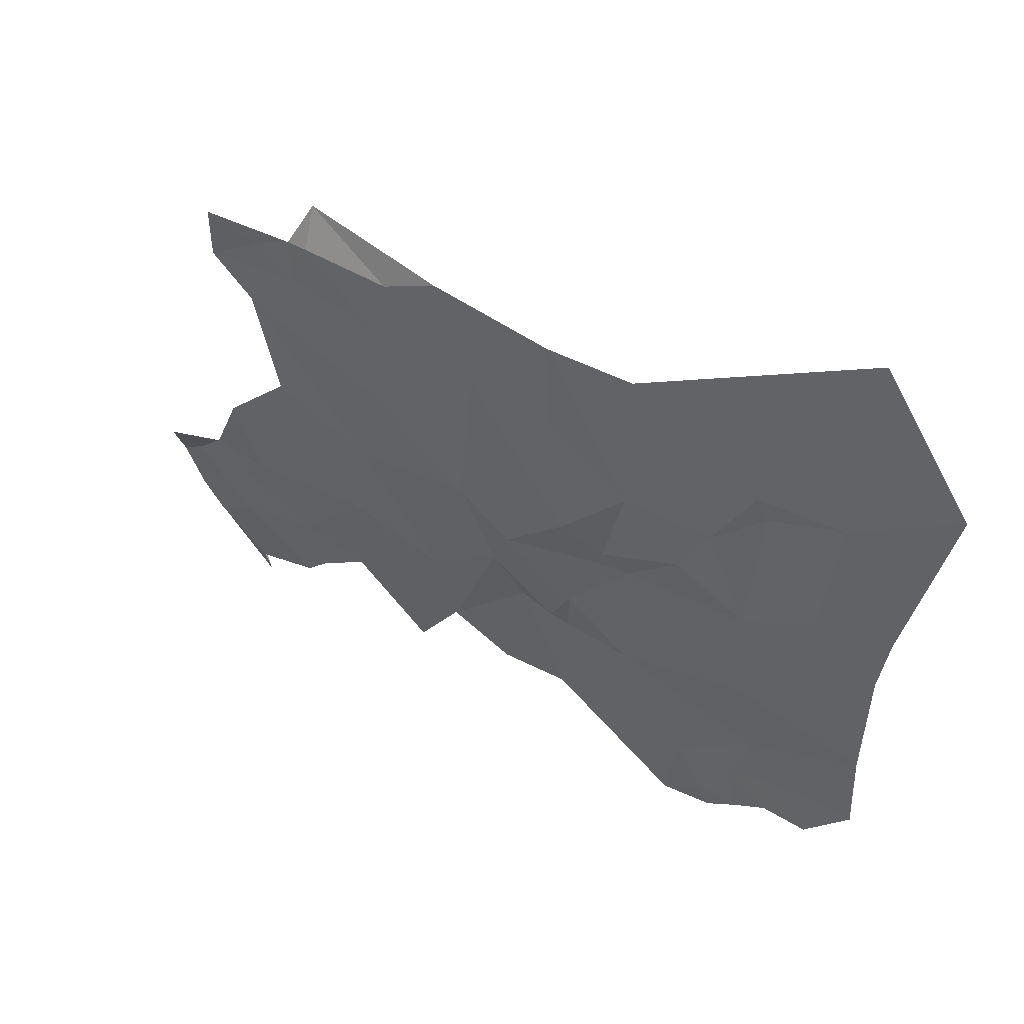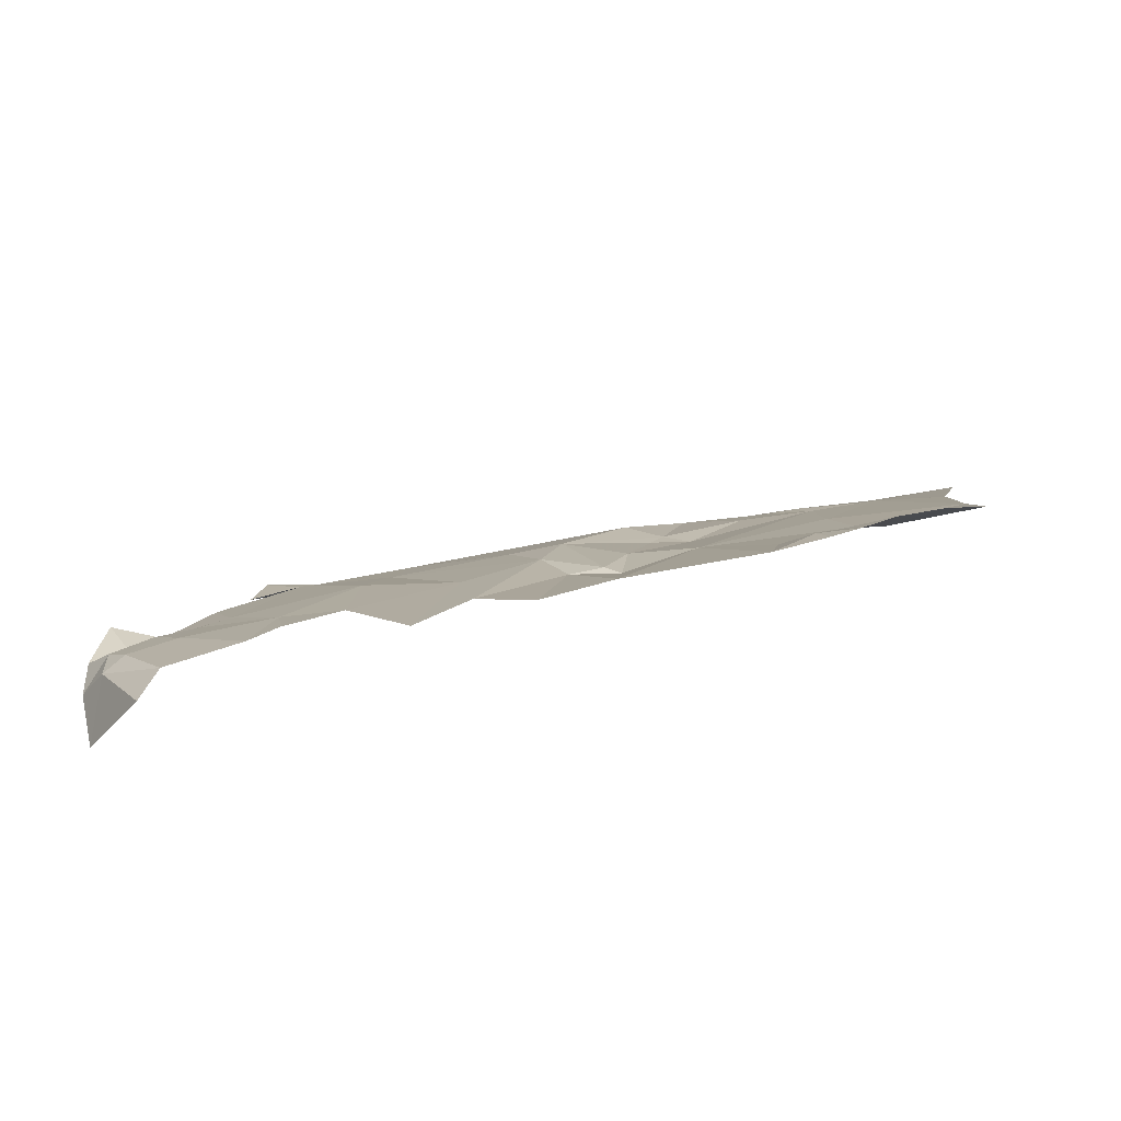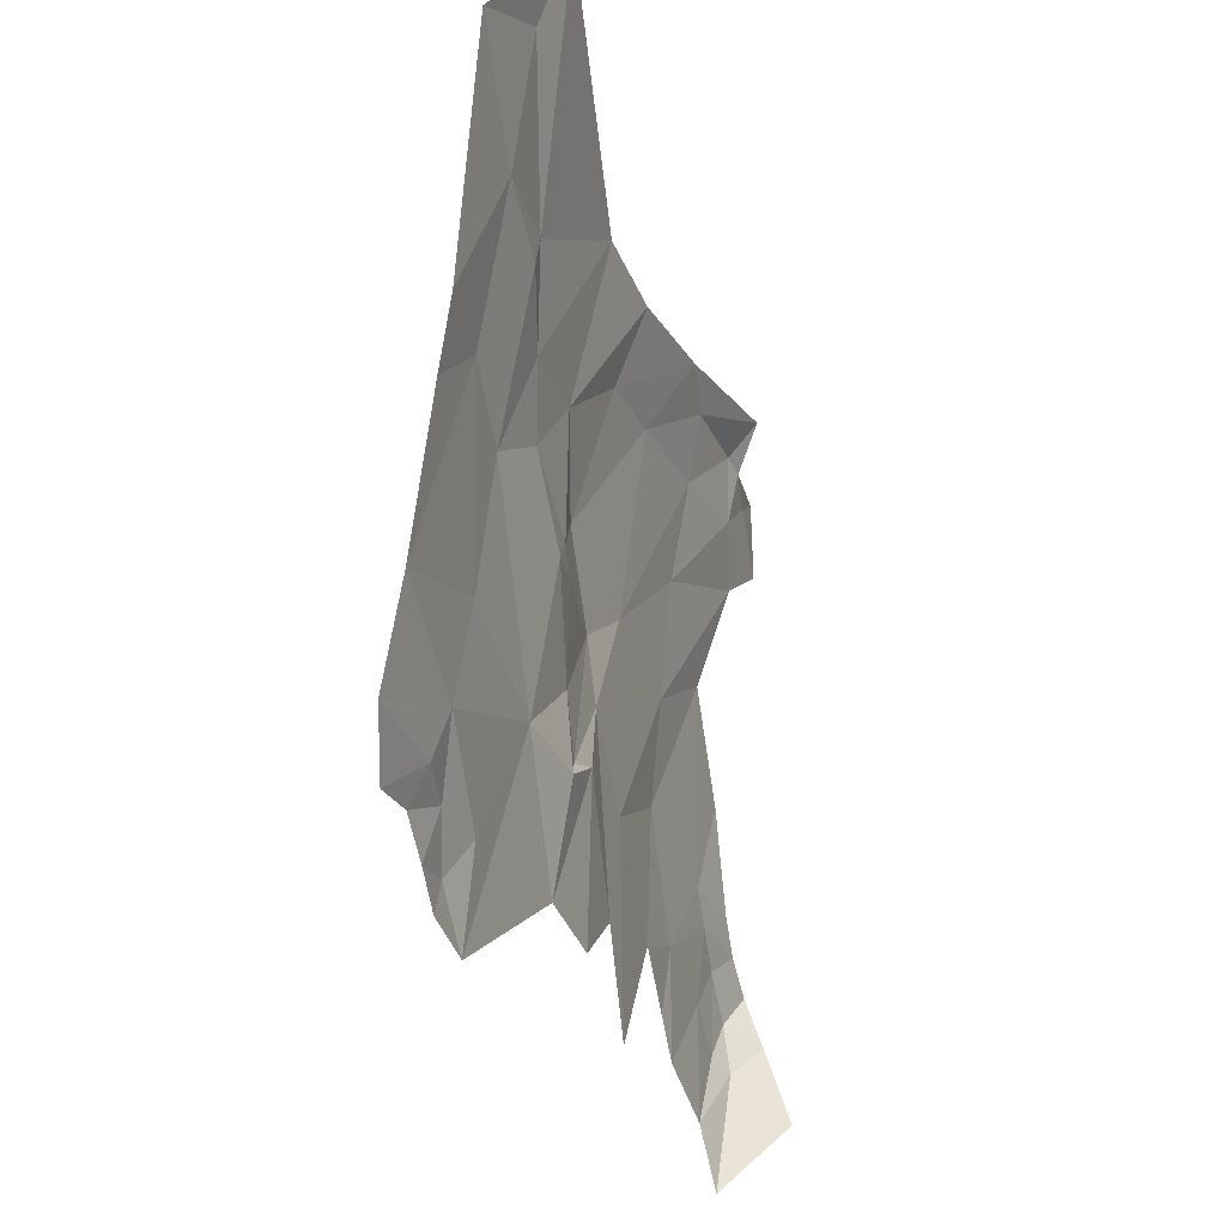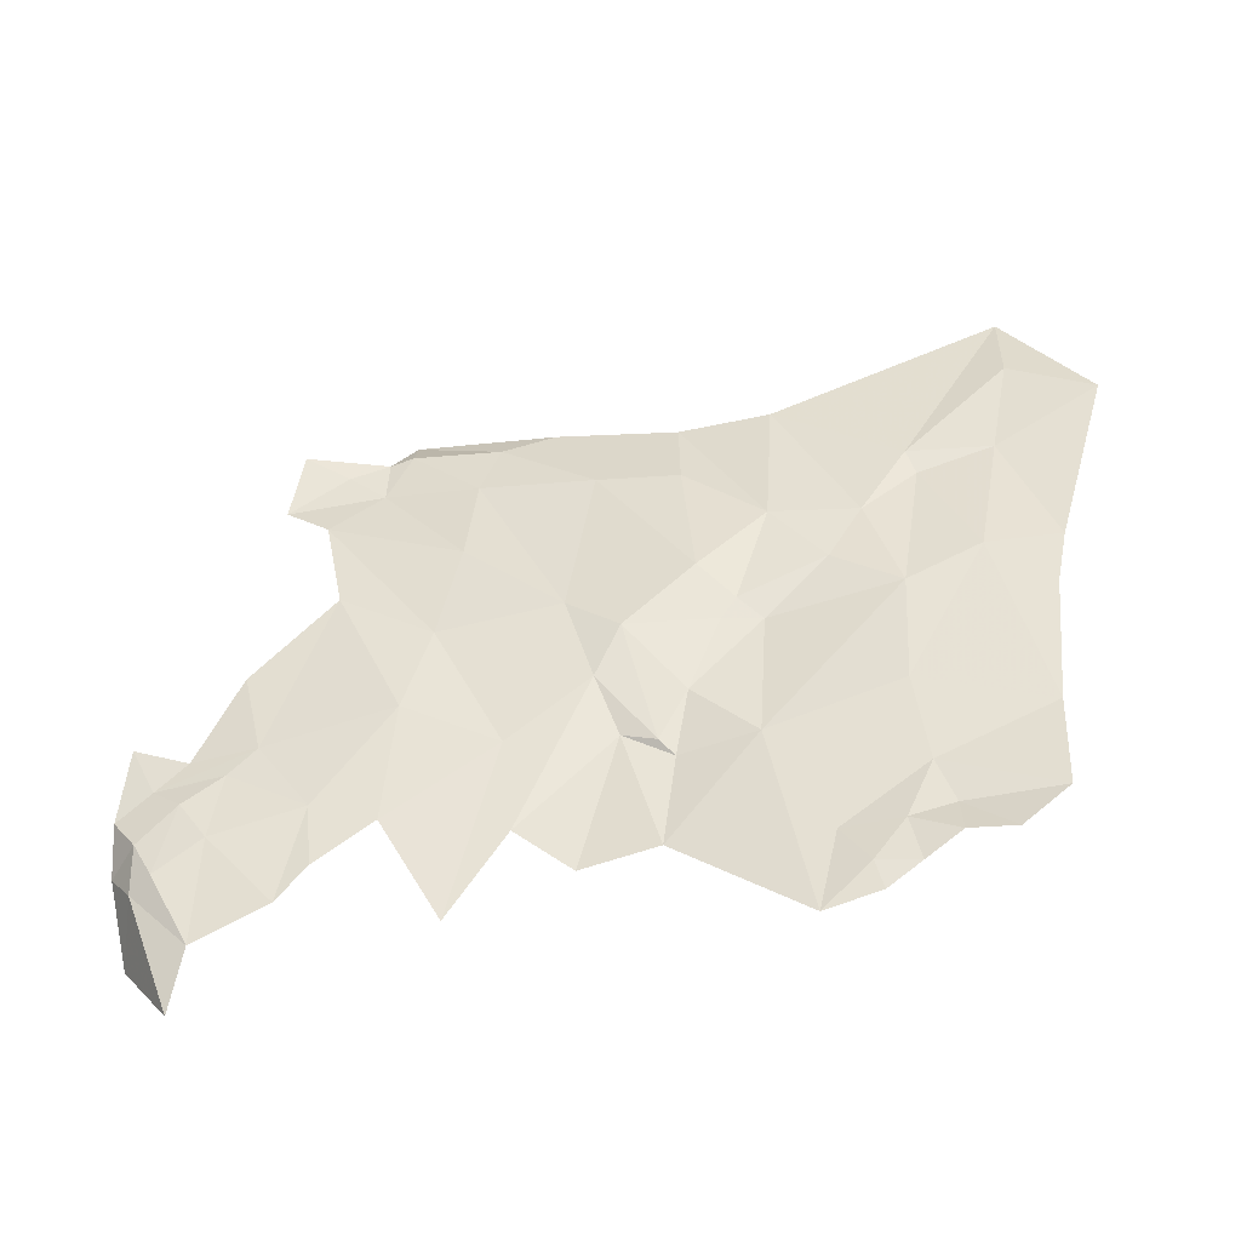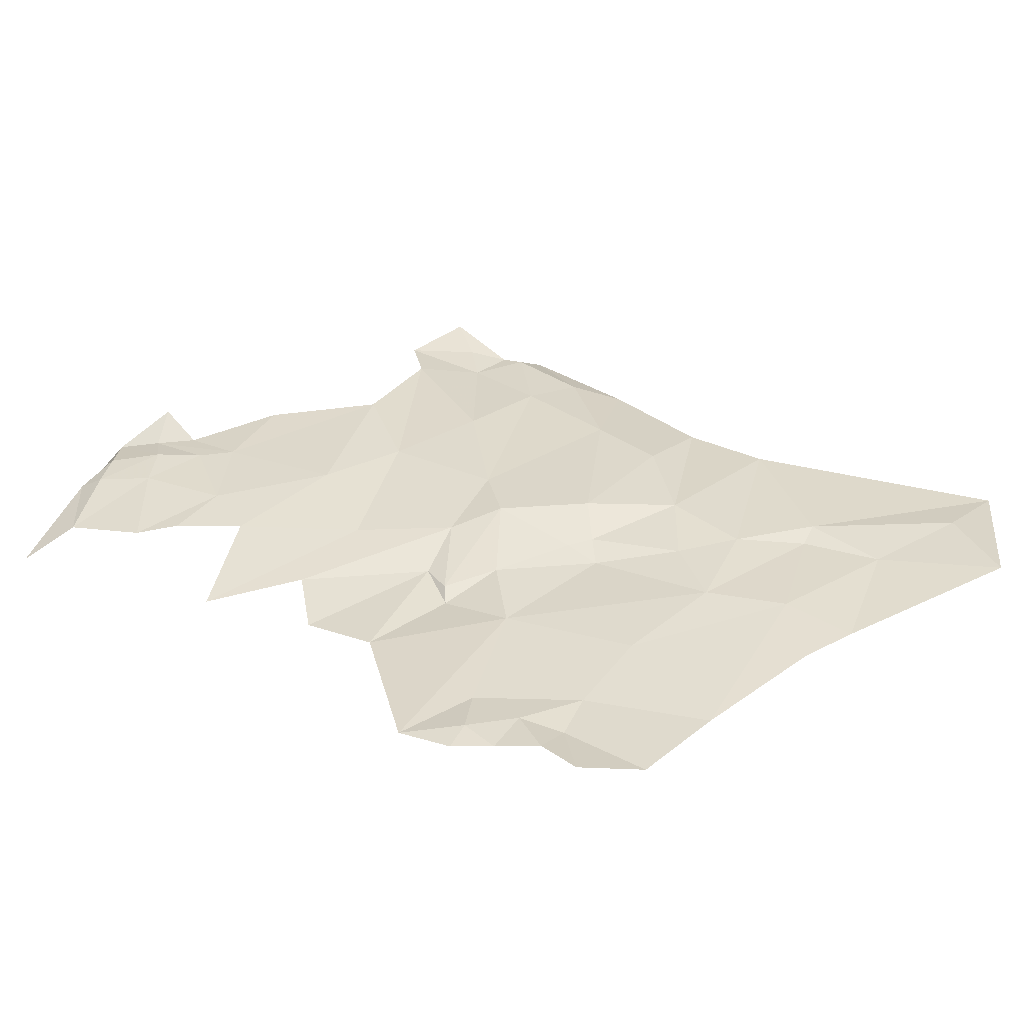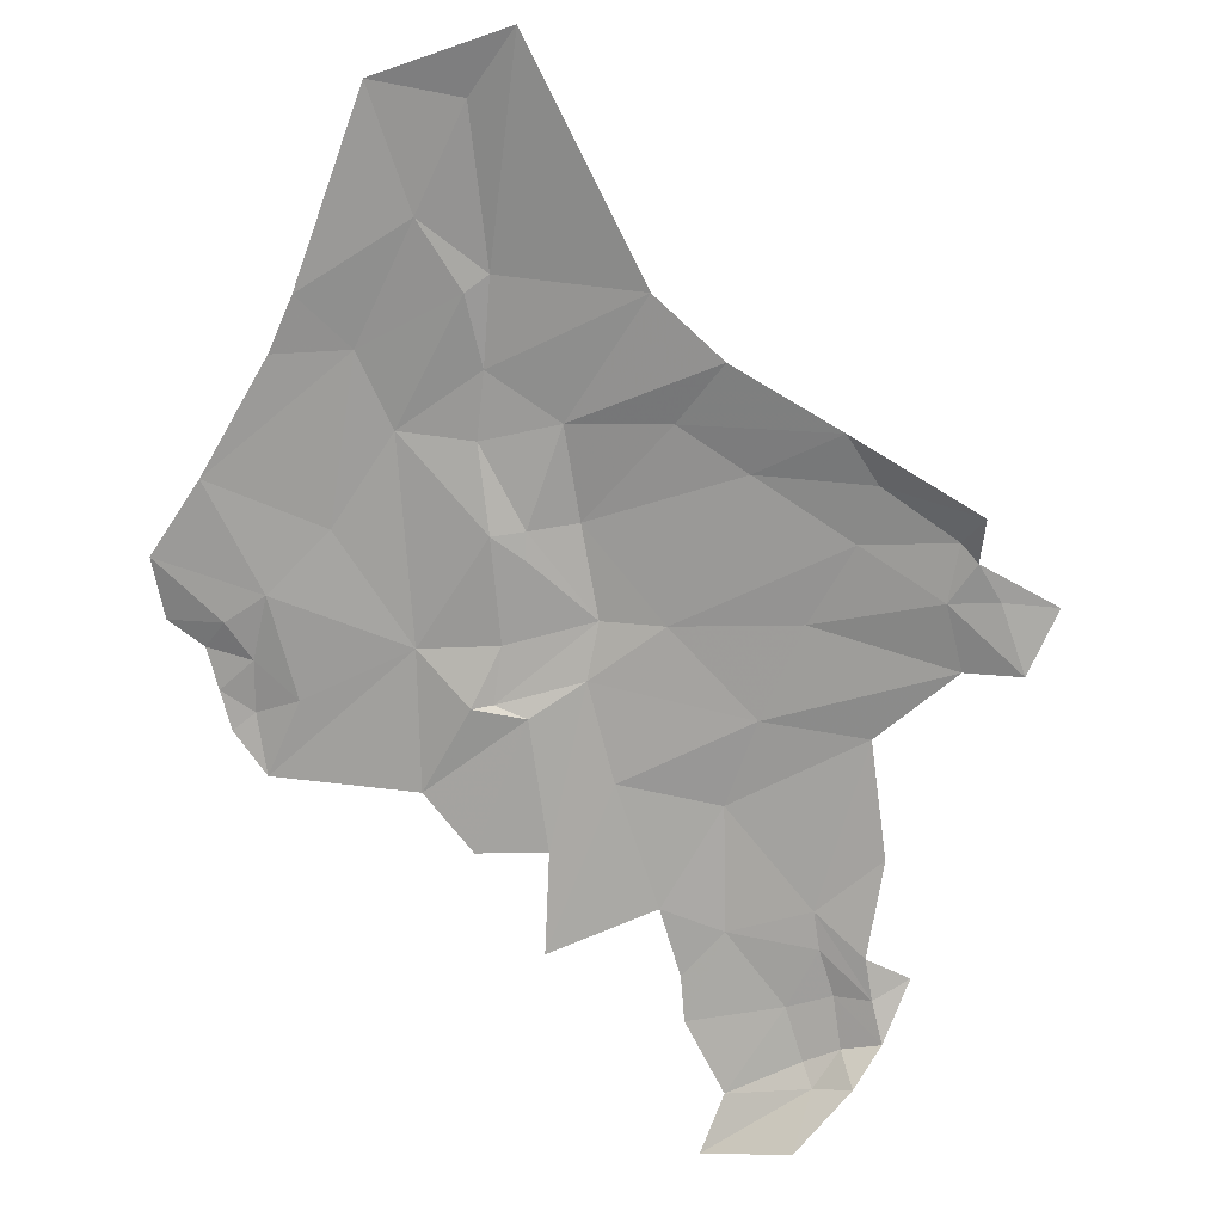
<metadata>
{"format":"obj","ext":"obj","renderer":"f3d","projection":"perspective","resolution":1024,"background":"white","views":[{"elev":61.1,"azim":-156.3,"up":"+Z"},{"elev":11.4,"azim":-175.2,"up":"+Y"},{"elev":-17.2,"azim":-80.8,"up":"+Z"},{"elev":53.6,"azim":-171.7,"up":"+Y"},{"elev":46.0,"azim":-130.3,"up":"+Y"},{"elev":-74.3,"azim":-27.5,"up":"+Y"}]}
</metadata>
<code>
v -3.27 7.428 -0.0717
v -3.285 7.44 -0.0582
v -3.327 7.445 -0.1161
v -3.822 7.507 0.2513
v -3.726 7.502 0.0964
v -3.716 7.485 0.2134
v -3.323 7.433 -0.1692
v -3.27 7.38 -0.1119
v -3.76 7.493 0.2769
v -3.782 7.489 0.3319
v -3.855 7.526 0.073
v -3.832 7.518 0.1506
v -3.264 7.426 0.0216
v -3.24 7.42 -0.0069
v -3.243 7.436 0.0502
v -3.385 7.458 -0.0784
v -3.319 7.446 -0.0235
v -3.393 7.457 0.0087
v -3.341 7.416 0.3036
v -3.463 7.445 0.2746
v -3.457 7.455 0.1838
v -3.785 7.533 -0.0712
v -3.791 7.524 0.0043
v -3.819 7.539 -0.027
v -3.829 7.541 -0.0515
v -3.946 7.536 0.1347
v -3.313 7.432 0.1327
v -3.34 7.443 0.063
v -3.287 7.428 0.0508
v -3.372 7.438 0.2166
v -3.445 7.464 0.1041
v -3.291 7.439 0.0062
v -3.264 7.434 -0.0314
v -3.321 7.441 0.0361
v -3.381 7.411 0.348
v -3.3 7.4 0.3263
v -3.531 7.474 0.0763
v -3.514 7.474 -0.0848
v -3.449 7.466 -0.0017
v -3.656 7.488 0.2568
v -3.557 7.47 0.2164
v -3.56 7.45 0.3614
v -3.551 7.478 -0.0036
v -3.606 7.485 0.1913
v -3.692 7.486 0.2306
v -3.955 7.548 0.0517
v -3.812 7.482 0.4029
v -3.696 7.453 0.4517
v -3.823 7.483 0.3801
v -3.879 7.449 0.5846
v -3.966 7.49 0.4914
v -3.943 7.511 0.312
v -3.884 7.487 0.4145
v -3.682 7.484 0.2092
v -3.666 7.489 0.1351
v -3.649 7.487 0.0873
v -3.665 7.484 0.076
v -3.62 7.479 0.0916
v -3.592 7.481 0.1423
v -3.377 7.403 0.3889
v -3.345 7.404 0.3697
v -3.396 7.409 0.3962
v -3.462 7.431 0.3536
v -3.88 7.509 0.2948
v -3.854 7.544 -0.025
v -3.667 7.498 -0.012
v -3.605 7.485 -0.0352
v -3.707 7.481 0.3238
v -3.62 7.439 0.4326
v -3.515 7.419 0.4293
v -3.63 7.462 0.3674
v -3.471 7.42 0.4047
v -3.393 7.385 0.4255
v -3.876 7.535 0.0332
v -3.84 7.535 0.0148
v -3.888 7.471 0.5166
v -3.406 7.462 -0.0458
v -3.881 7.548 0.0029
v -3.92 7.554 0.007
v -3.94 7.52 0.2573
v -3.303 7.402 0.3879
v -3.246 7.404 -0.0478
f 1 2 3
f 4 5 6
f 1 7 8
f 3 7 1
f 9 10 4
f 11 5 12
f 13 14 15
f 16 3 17
f 17 18 16
f 19 20 21
f 22 5 23
f 22 24 25
f 12 26 11
f 27 28 29
f 30 31 28
f 32 2 33
f 34 18 17
f 35 20 19
f 35 19 36
f 21 31 30
f 37 38 39
f 40 41 42
f 37 43 38
f 44 40 45
f 19 21 30
f 33 14 32
f 11 26 46
f 47 10 48
f 49 4 10
f 50 47 48
f 51 52 53
f 34 28 18
f 13 29 28
f 54 55 44
f 6 5 55
f 56 55 57
f 56 44 55
f 58 56 57
f 58 59 56
f 60 35 61
f 62 63 35
f 64 4 49
f 64 26 12
f 41 21 20
f 59 43 37
f 11 23 5
f 65 25 24
f 5 57 55
f 5 22 66
f 43 58 67
f 43 59 58
f 10 68 48
f 10 9 68
f 6 9 4
f 54 44 45
f 9 45 68
f 9 6 45
f 41 59 21
f 44 56 59
f 69 48 68
f 70 69 71
f 42 63 72
f 42 41 63
f 62 72 63
f 73 70 72
f 62 35 60
f 30 28 27
f 71 40 42
f 68 45 40
f 68 71 69
f 68 40 71
f 74 11 46
f 74 75 11
f 76 51 53
f 31 18 28
f 39 77 18
f 36 61 35
f 78 74 79
f 78 75 74
f 64 80 26
f 81 61 36
f 81 60 61
f 47 49 10
f 53 64 49
f 1 33 2
f 82 14 33
f 66 57 5
f 66 58 57
f 82 1 8
f 82 33 1
f 50 76 47
f 50 51 76
f 70 42 72
f 70 71 42
f 15 29 13
f 16 18 77
f 66 67 58
f 21 37 31
f 21 59 37
f 32 34 17
f 13 28 34
f 17 2 32
f 17 3 2
f 73 62 60
f 73 72 62
f 65 75 78
f 47 53 49
f 47 76 53
f 75 23 11
f 24 22 23
f 75 24 23
f 75 65 24
f 52 64 53
f 52 80 64
f 63 20 35
f 63 41 20
f 32 13 34
f 32 14 13
f 4 12 5
f 4 64 12
f 39 31 37
f 39 18 31
f 46 79 74
f 44 41 40
f 44 59 41
f 6 54 45
f 6 55 54

</code>
